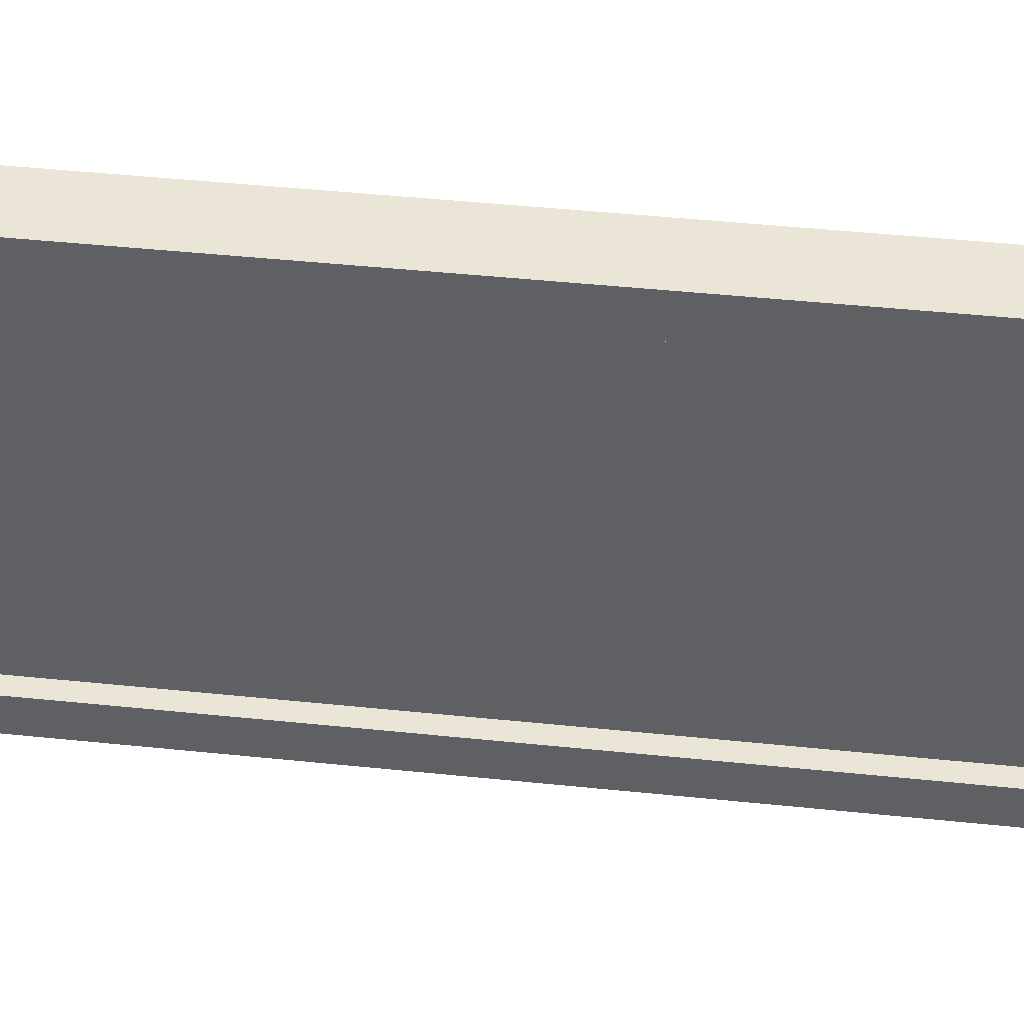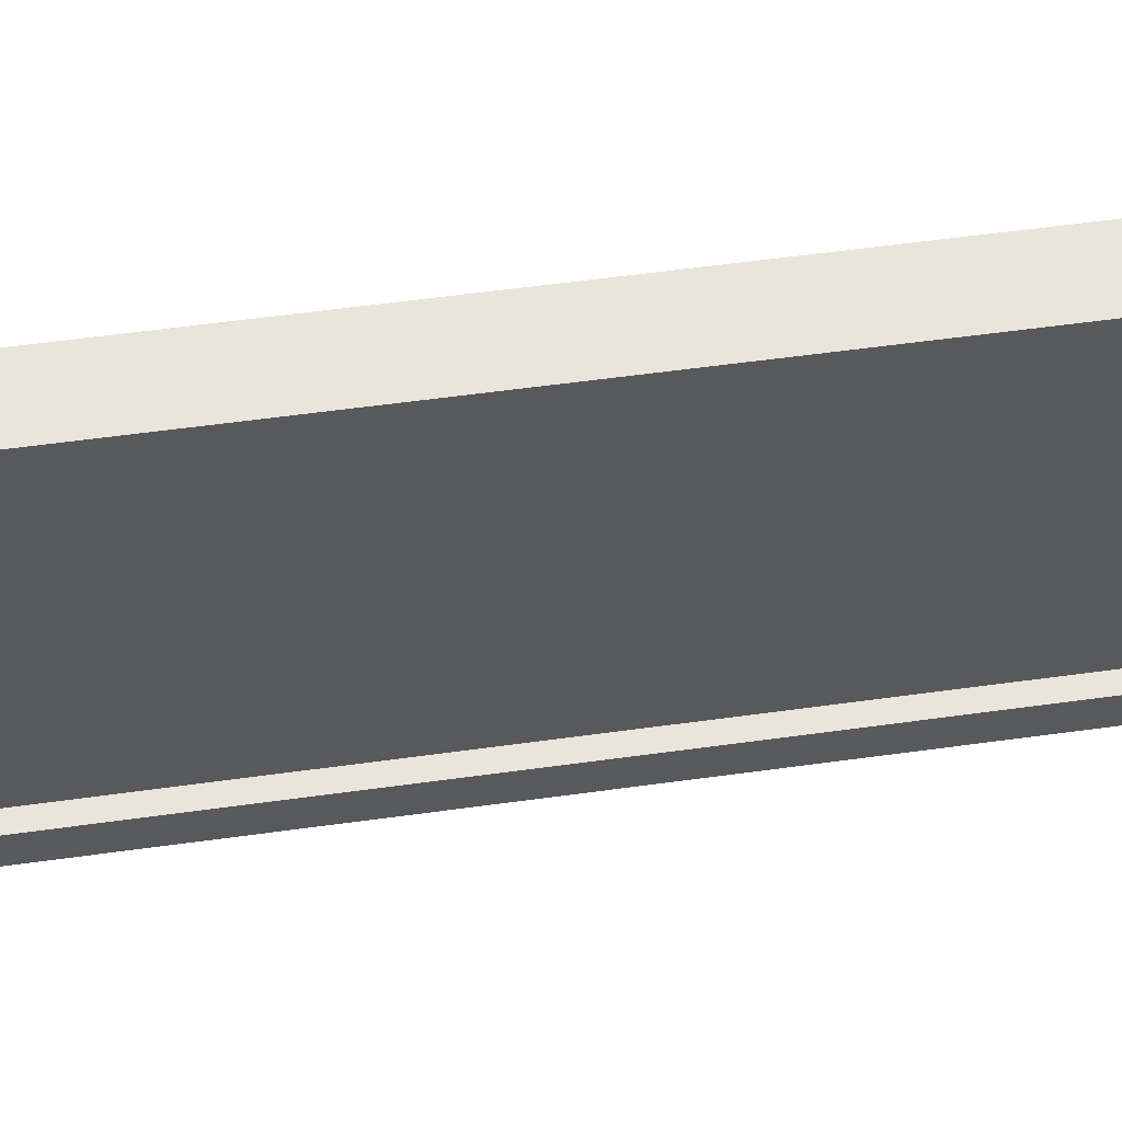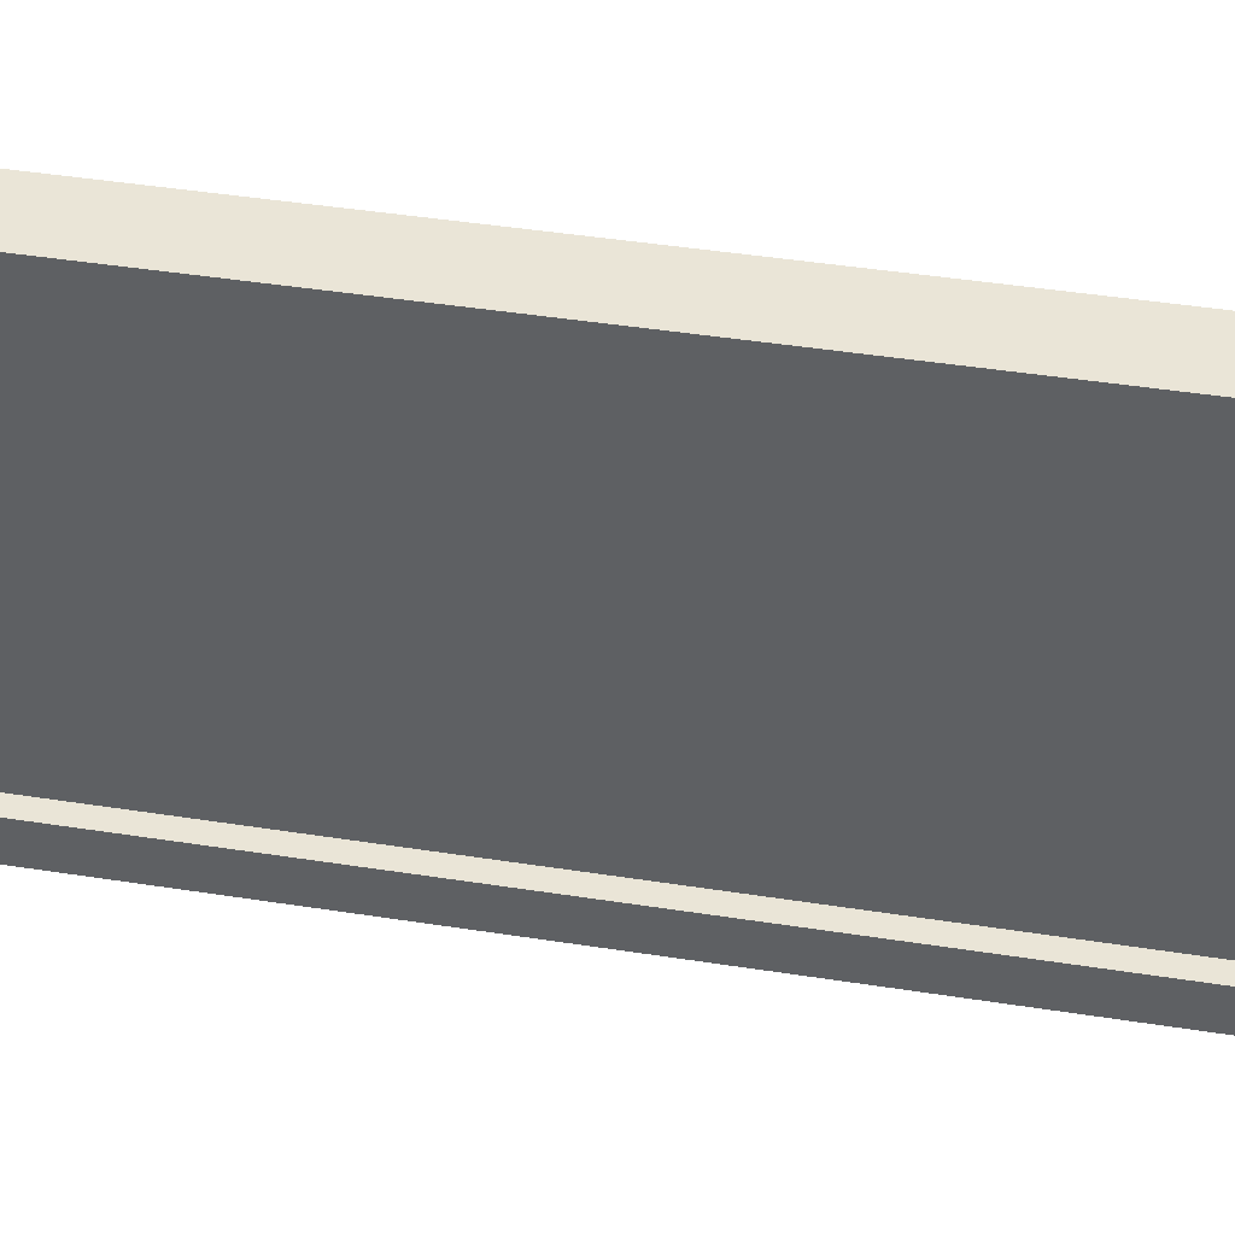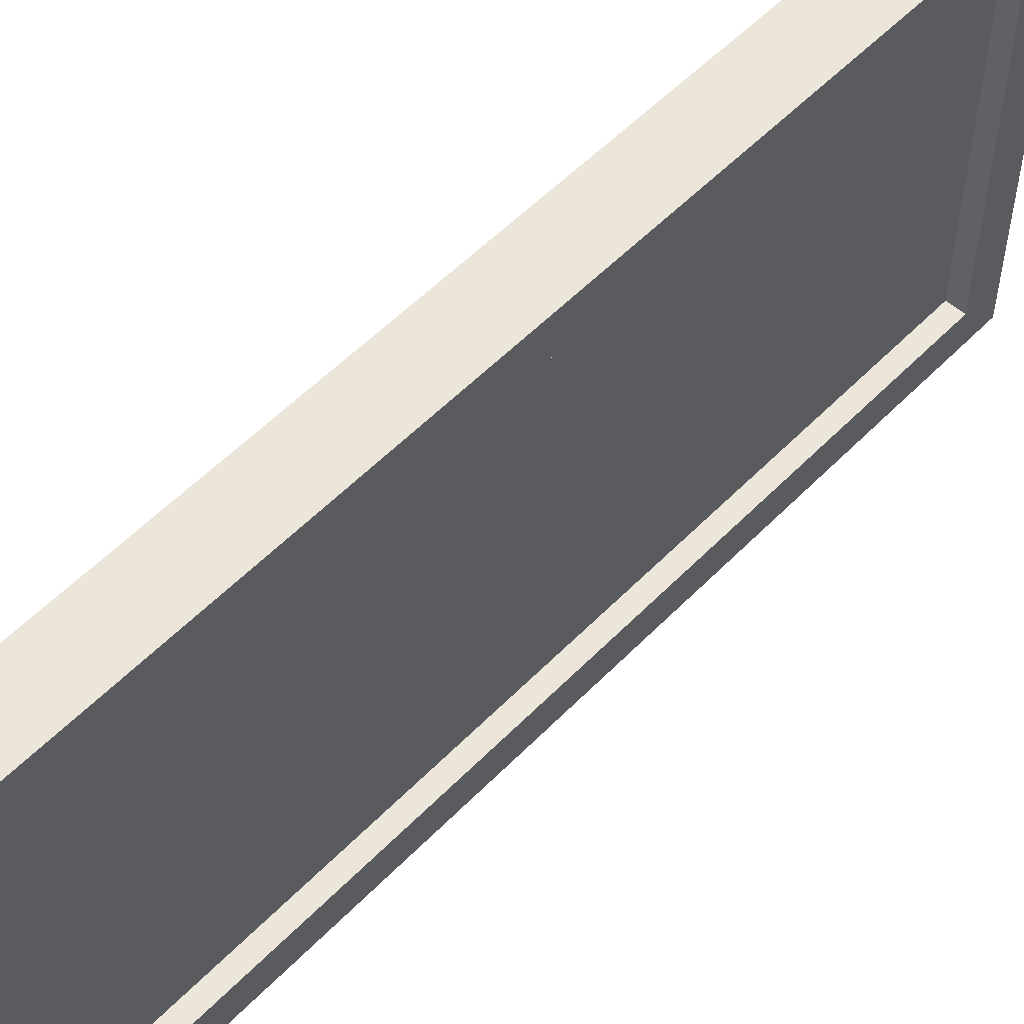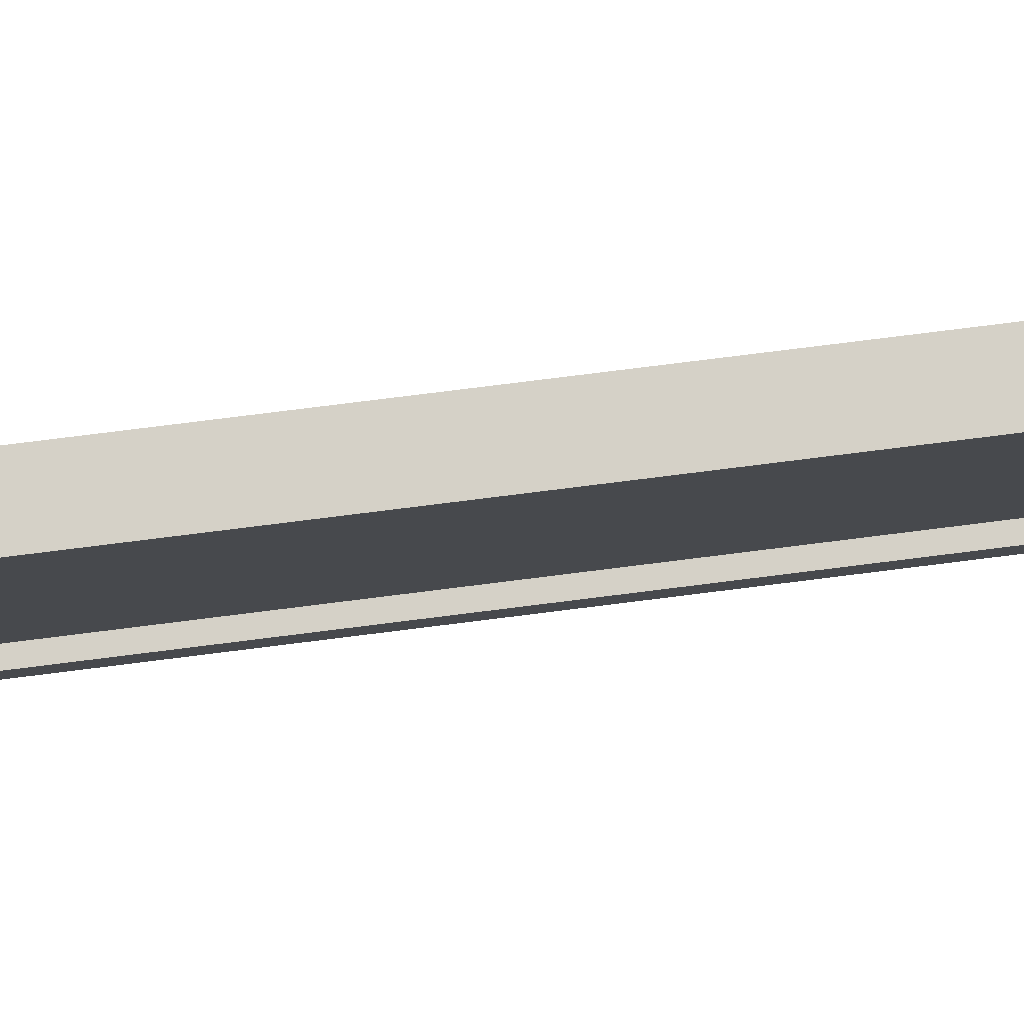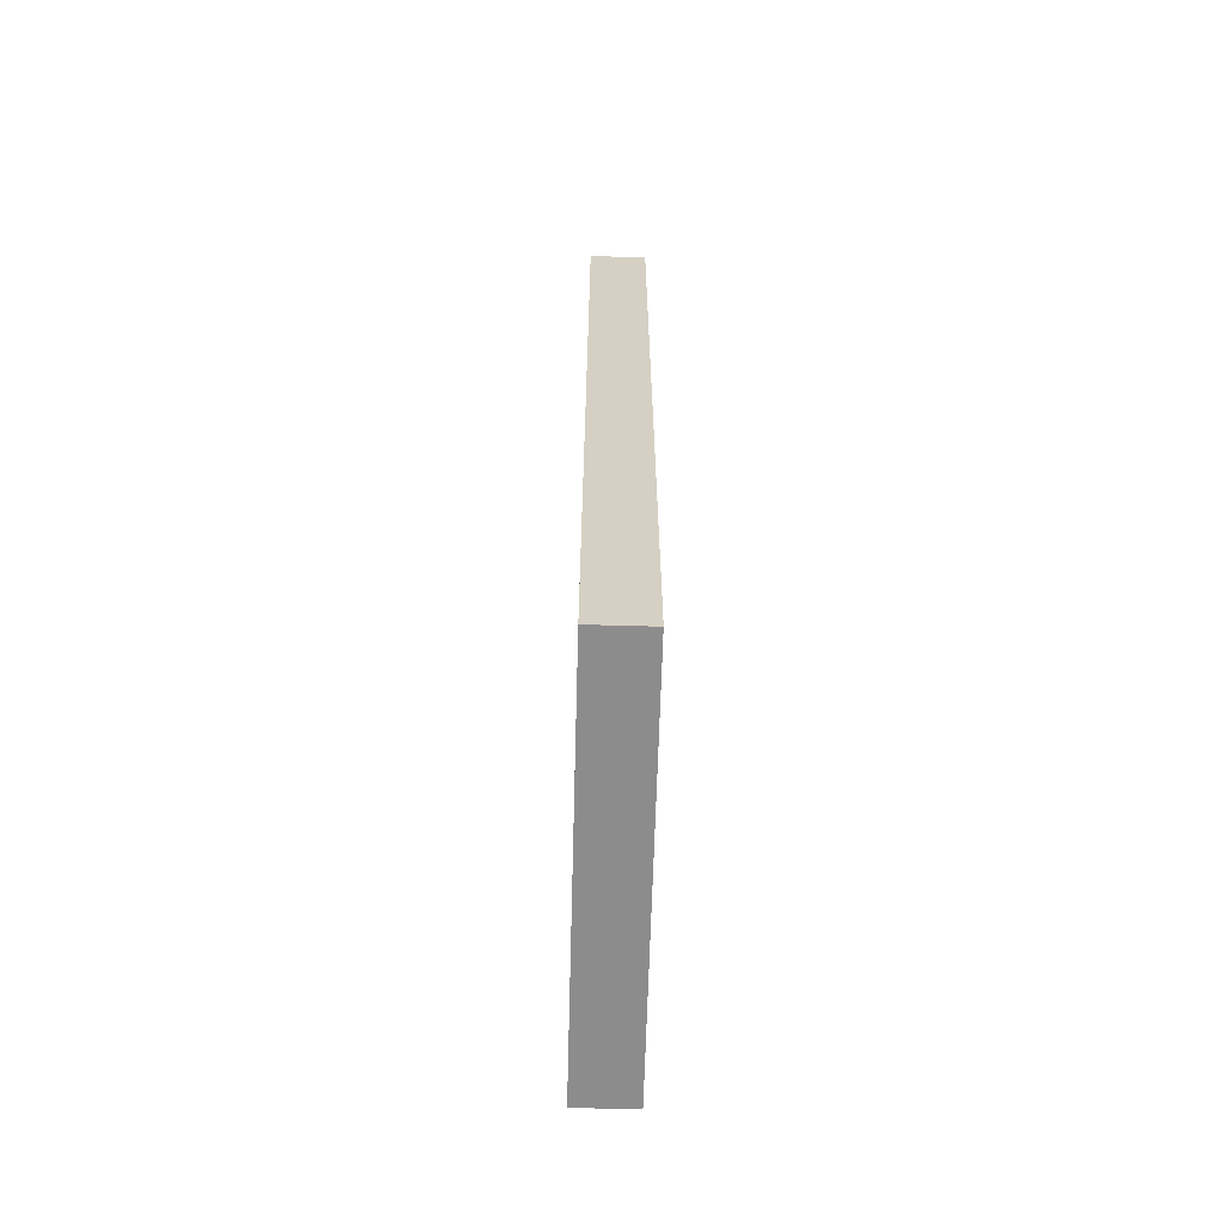
<metadata>
{"format":"obj","ext":"obj","renderer":"f3d","projection":"perspective","resolution":1024,"background":"white","views":[{"elev":45.8,"azim":96.8,"up":"+Z"},{"elev":58.2,"azim":81.9,"up":"+Z"},{"elev":44.1,"azim":-79.6,"up":"+Z"},{"elev":54.6,"azim":42.9,"up":"+Z"},{"elev":79.5,"azim":-97.1,"up":"+Z"},{"elev":-64.3,"azim":-1.6,"up":"+Y"}]}
</metadata>
<code>
g TSP_House_Wall_Special_04A_Window.M
v -0.06 0.925 -0.775
v -0.06 -0.925 -0.775
v 0.06 -0.925 -0.775
v 0.06 0.925 -0.775
v -0.06 0.925 0.075
v 0.06 0.925 0.075
v 0.06 -0.925 0.075
v -0.06 -0.925 0.075
v 0.06 0.925 0.075
v -0.06 0.925 0.075
v -0.06 0.925 -0.775
v 0.06 0.925 -0.775
v 0.06 -0.925 0.075
v 0.06 -0.925 -0.775
v -0.06 -0.925 -0.775
v -0.06 -0.925 0.075
v -0.06 -0.85 -0.7
v 0.06 -0.85 -0.7
v 0.06 -0.85 -5.96e-08
v -0.06 -0.85 -5.96e-08
v -0.06 0.85 -5.96e-08
v -0.06 -0.85 -5.96e-08
v 0.06 -0.85 -5.96e-08
v 0.06 0.85 -5.96e-08
v 0.06 -0.85 -5.96e-08
v 0.06 -0.925 0.075
v 0.06 0.925 0.075
v 0.06 0.85 -5.96e-08
v 0.06 0.85 -0.7
v 0.06 0.925 -0.775
v 0.06 -0.925 -0.775
v 0.06 -0.85 -0.7
v 0.06 0.85 -5.96e-08
v 0.06 0.925 0.075
v 0.06 0.925 -0.775
v 0.06 0.85 -0.7
v 0.06 -0.85 -0.7
v 0.06 -0.925 -0.775
v 0.06 -0.925 0.075
v 0.06 -0.85 -5.96e-08
v -0.06 0.85 -0.7
v 0.06 0.85 -0.7
v 0.06 -0.85 -0.7
v -0.06 -0.85 -0.7
v -0.06 0.85 -0.7
v -0.06 0.85 -5.96e-08
v 0.06 0.85 -5.96e-08
v 0.06 0.85 -0.7
v -0.06 -0.85 -0.7
v -0.06 0.925 -0.775
v -0.06 0.85 -0.7
v -0.06 -0.925 -0.775
v -0.06 0.925 0.075
v -0.06 -0.85 -5.96e-08
v -0.06 0.85 -5.96e-08
v -0.06 -0.925 0.075
v -0.025 0.85 -5.96e-08
v -0.025 -0.85 -5.96e-08
v -0.025 -0.85 -0.7
v -0.025 0.85 -0.7
v 0.025 0.85 -5.96e-08
v 0.025 0.85 -0.7
v 0.025 -0.85 -0.7
v 0.025 -0.85 -5.96e-08
g TSP_House_Wall_Special_04A_Window.M_0
f 3 2 1
f 4 3 1
f 7 6 5
f 8 7 5
f 11 10 9
f 12 11 9
f 15 14 13
f 16 15 13
f 19 18 17
f 20 19 17
f 23 22 21
f 24 23 21
f 27 26 25
f 28 27 25
f 31 30 29
f 32 31 29
f 35 34 33
f 36 35 33
f 39 38 37
f 40 39 37
f 43 42 41
f 44 43 41
f 47 46 45
f 48 47 45
f 51 50 49
f 50 52 49
f 53 50 51
f 49 52 54
f 55 53 51
f 52 56 54
f 56 53 55
f 54 56 55
g TSP_House_Wall_Special_04A_Window.M_1
f 59 58 57
f 60 59 57
f 63 62 61
f 64 63 61

</code>
